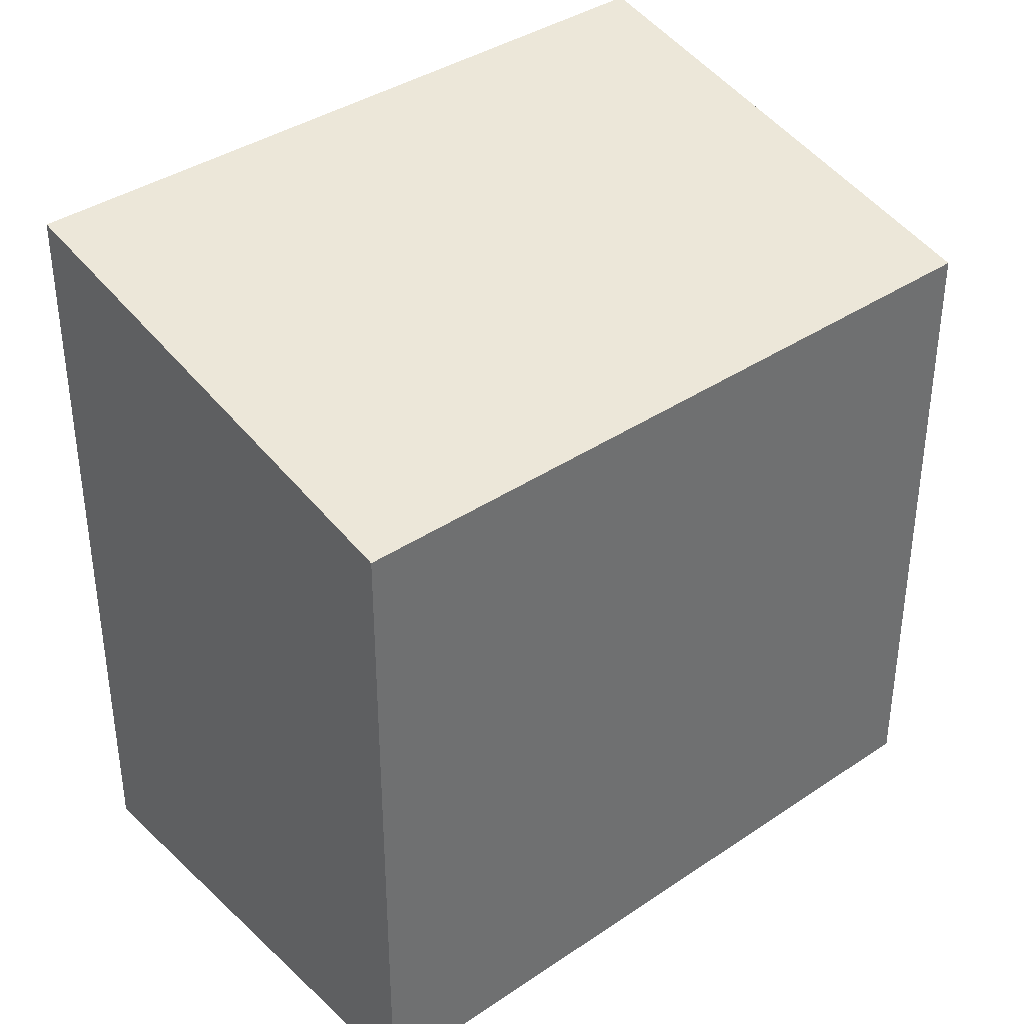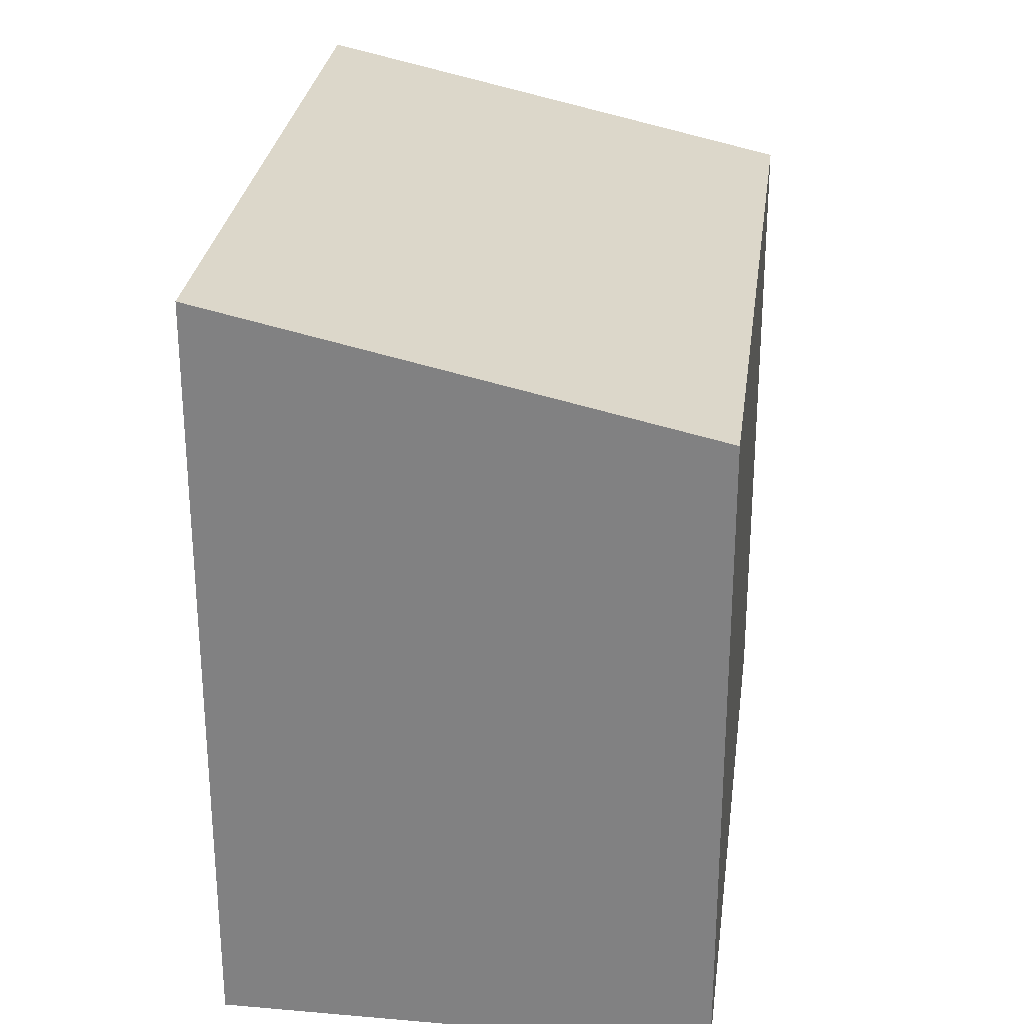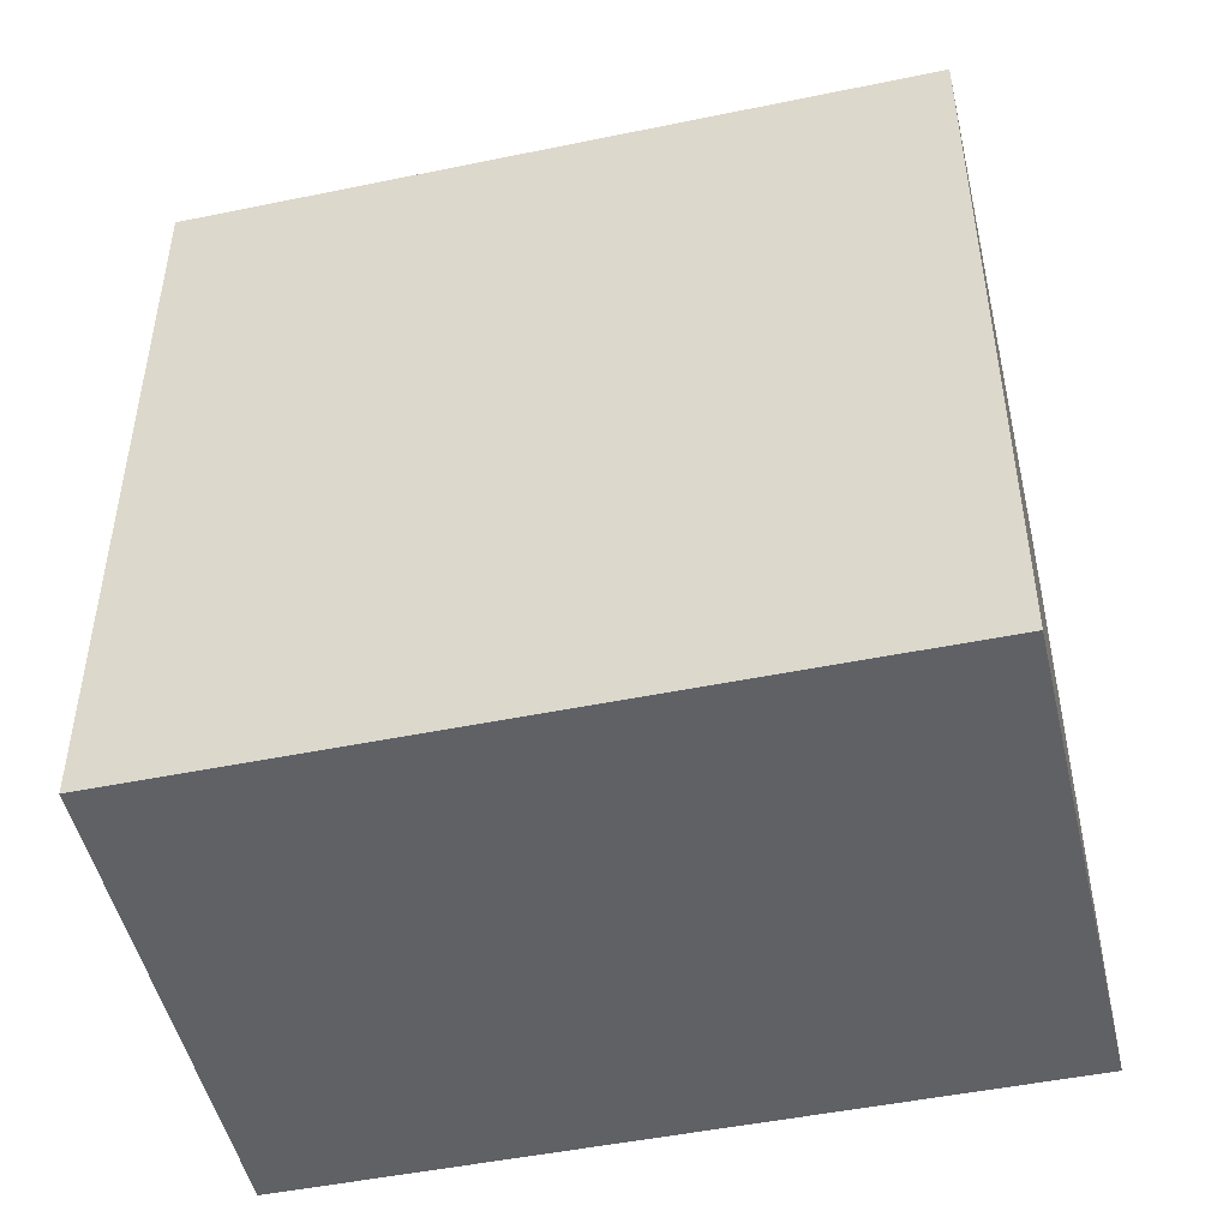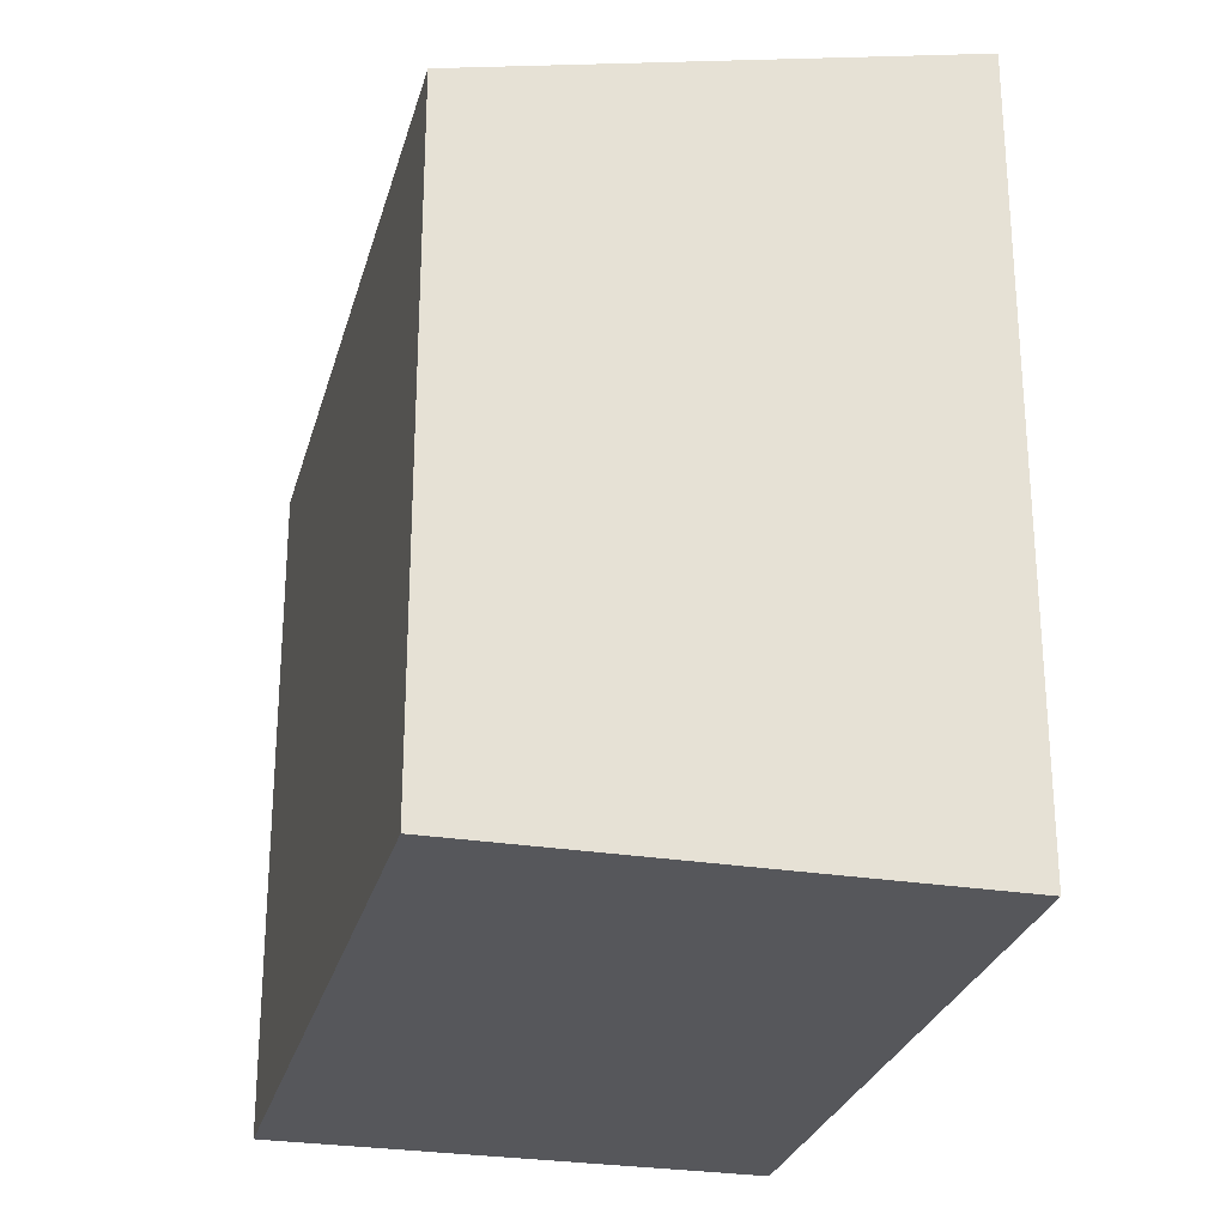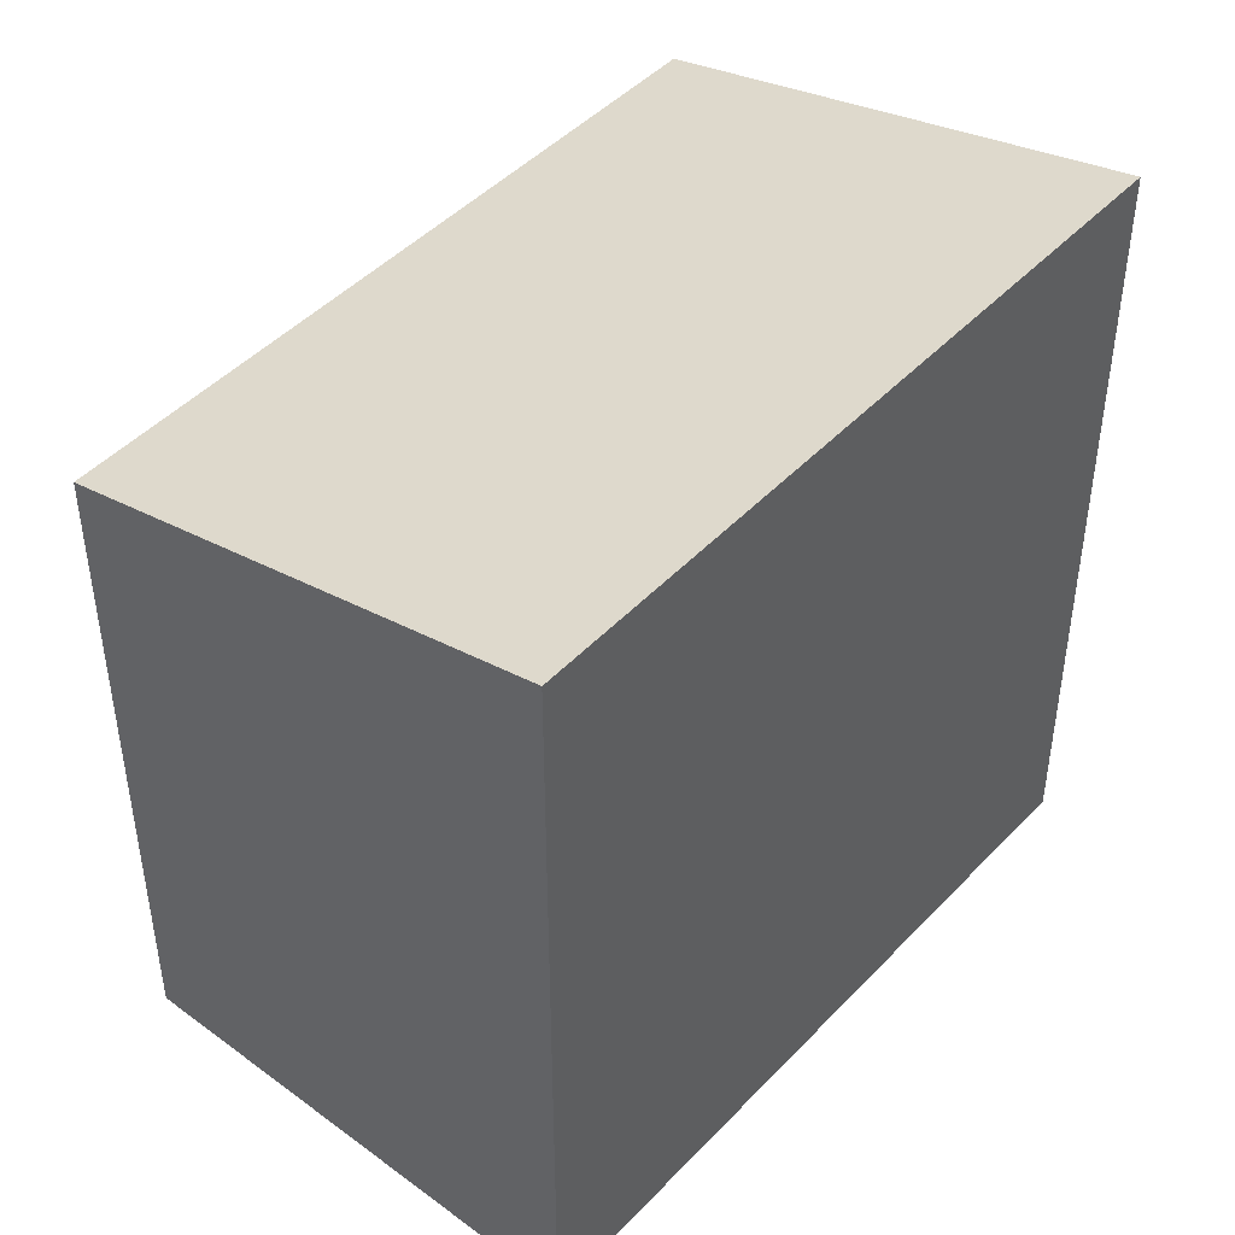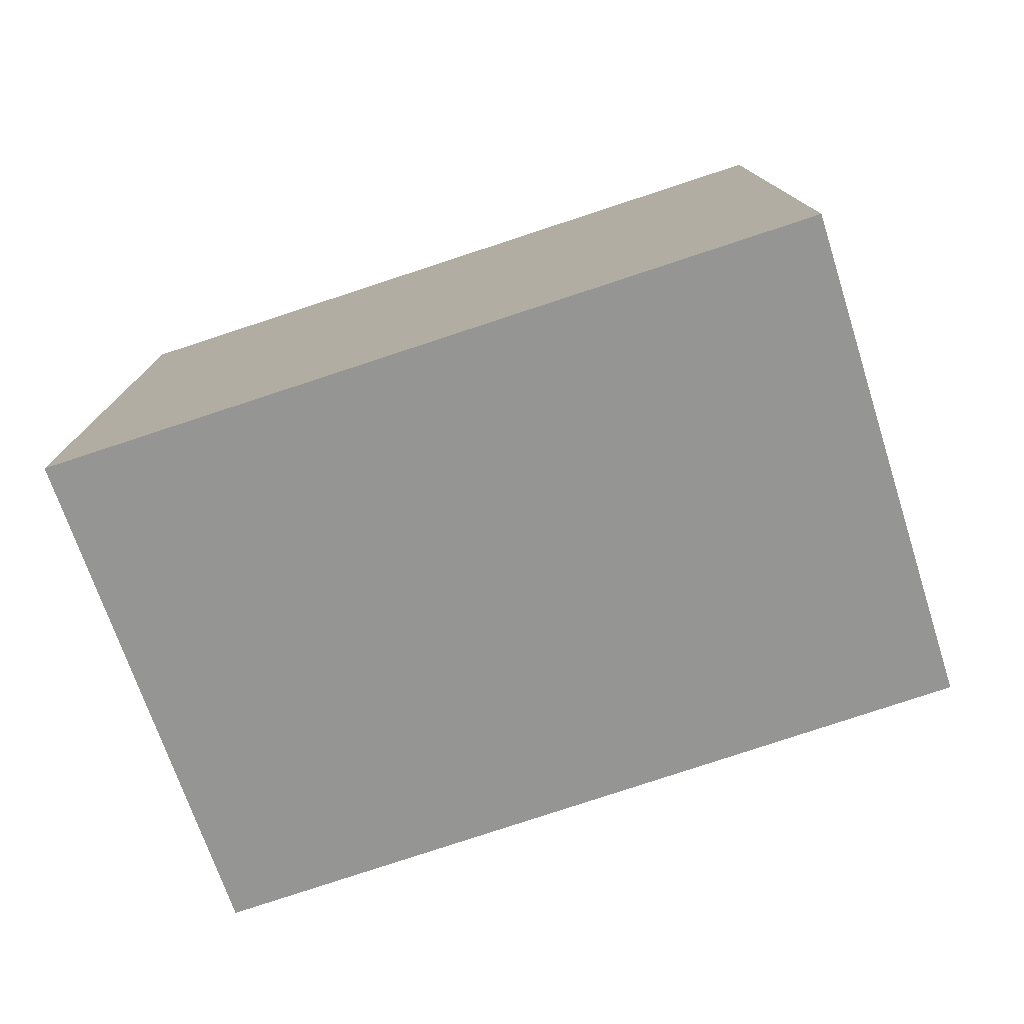
<metadata>
{"format":"obj","ext":"obj","renderer":"f3d","projection":"perspective","resolution":1024,"background":"white","views":[{"elev":38.1,"azim":-22.6,"up":"+Z"},{"elev":28.4,"azim":-64.5,"up":"+Z"},{"elev":-49.1,"azim":-149.1,"up":"+Z"},{"elev":-27.2,"azim":94.0,"up":"+Z"},{"elev":45.6,"azim":148.4,"up":"+Z"},{"elev":11.4,"azim":-0.2,"up":"+Y"}]}
</metadata>
<code>
v -2430 -466.2 2.72
v -2430 -464.3 3.158
v -2427 -463.4 3.143
v -2427 -465.3 2.705
v -2430 -464.3 3.158
v -2430 -466.2 2.72
v -2430 -466.2 -4.441e-16
v -2430 -464.3 0
v -2427 -463.4 3.143
v -2430 -464.3 3.158
v -2430 -464.3 0
v -2427 -463.4 0
v -2427 -465.3 2.705
v -2427 -463.4 3.143
v -2427 -463.4 0
v -2427 -465.3 0
v -2430 -466.2 2.72
v -2427 -465.3 2.705
v -2427 -465.3 0
v -2430 -466.2 -4.441e-16
v -2430 -466.2 0
v -2430 -464.3 0
v -2427 -463.4 0
v -2427 -465.3 0
f 2 3 4 1
f 6 7 8 5
f 10 11 12 9
f 14 15 16 13
f 18 19 20 17
f 22 23 24 21

</code>
